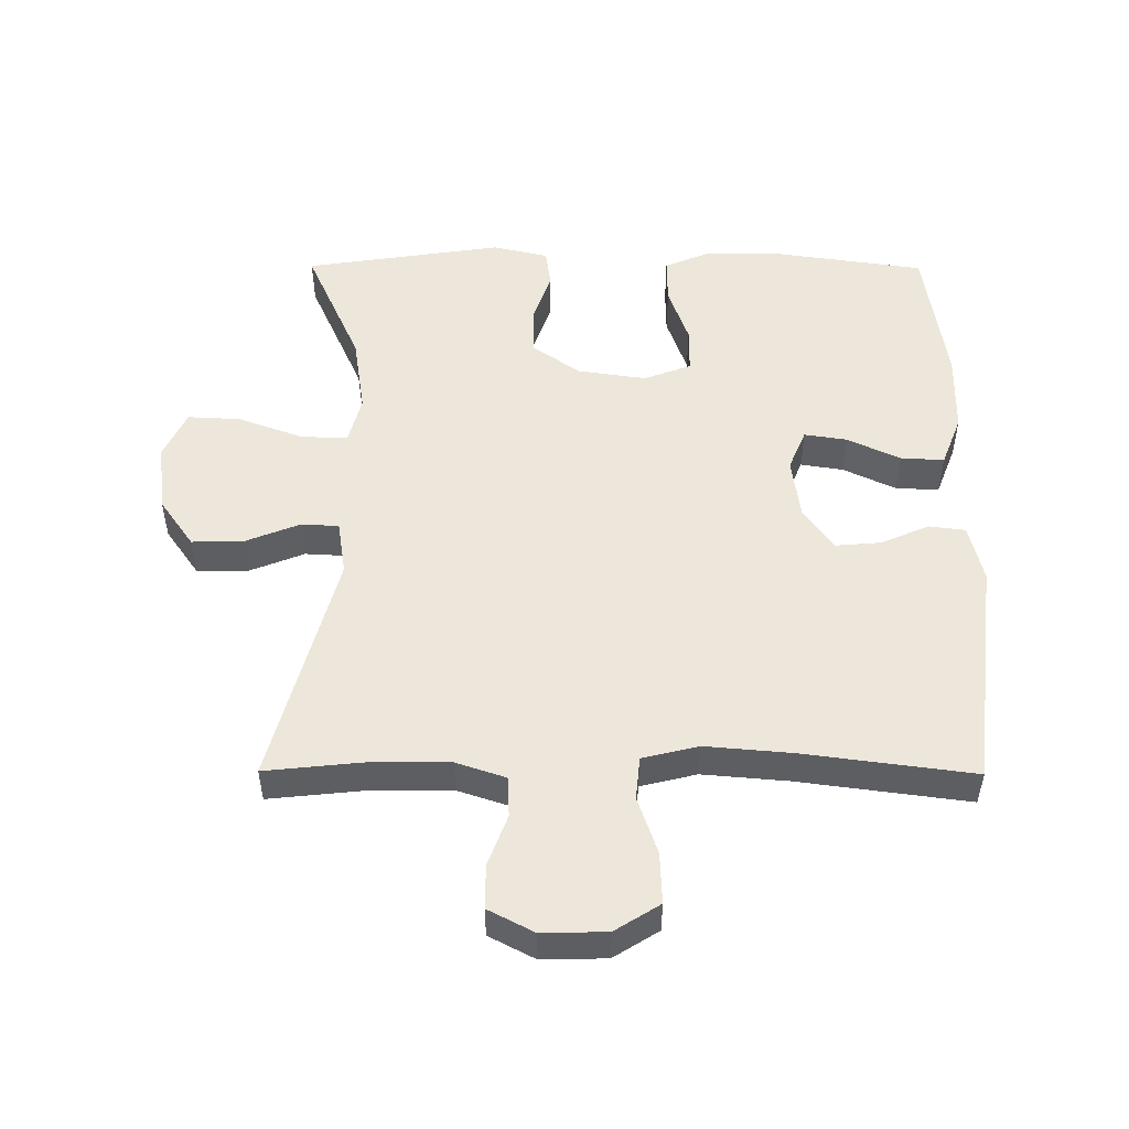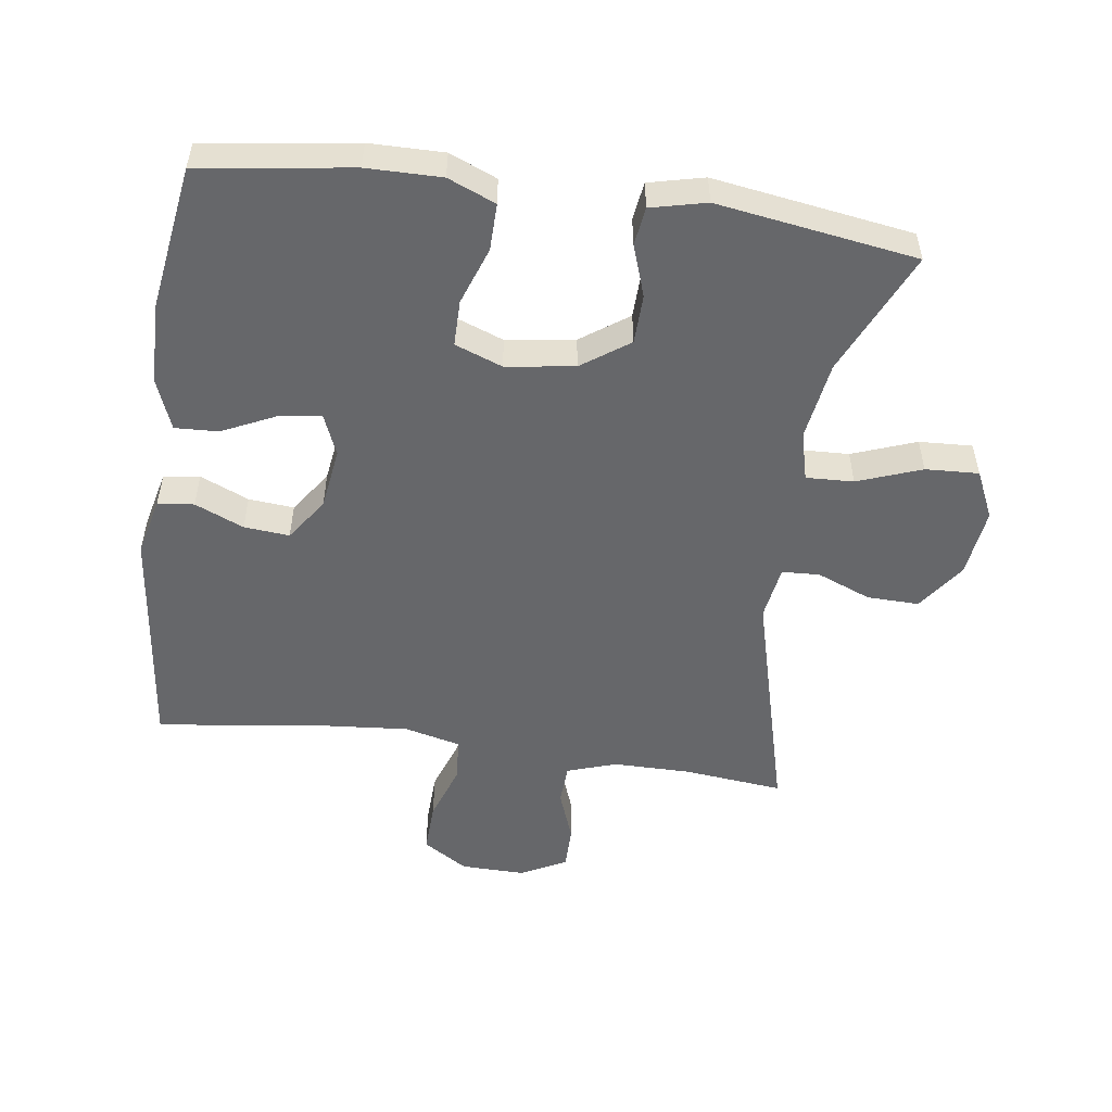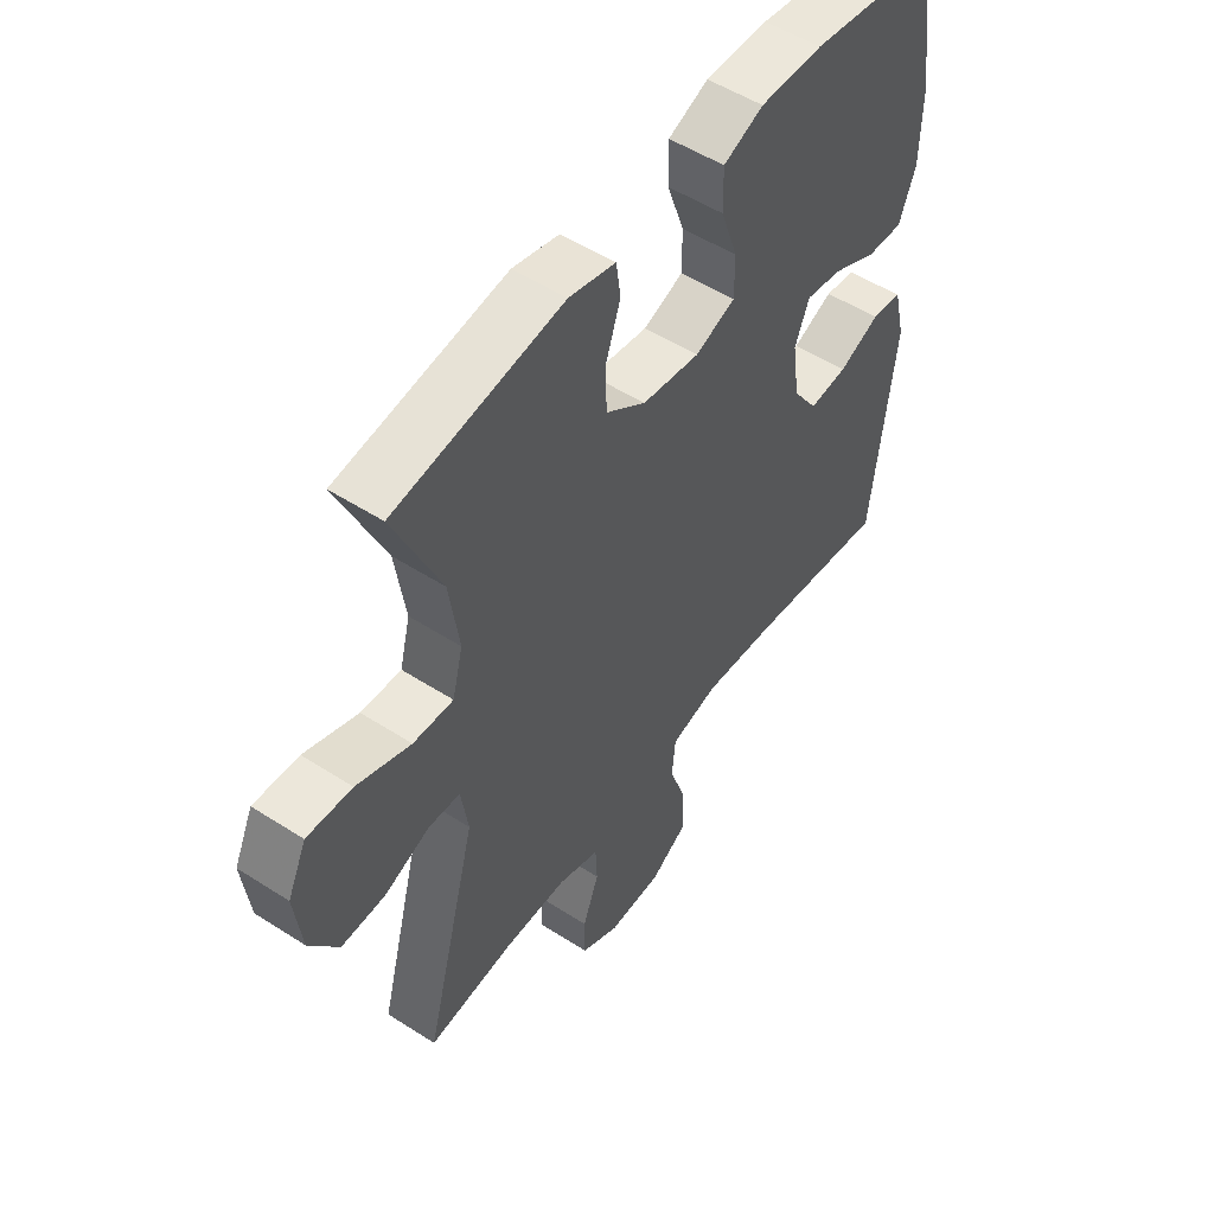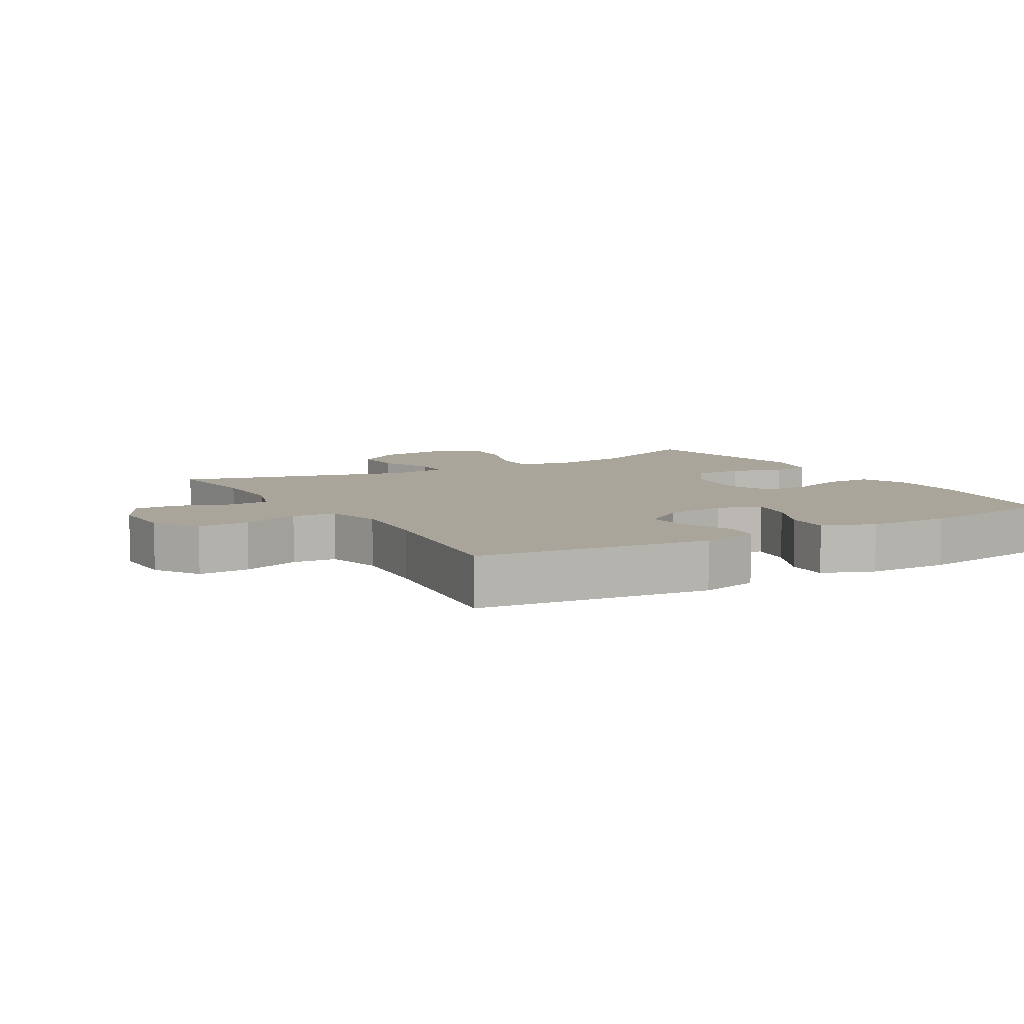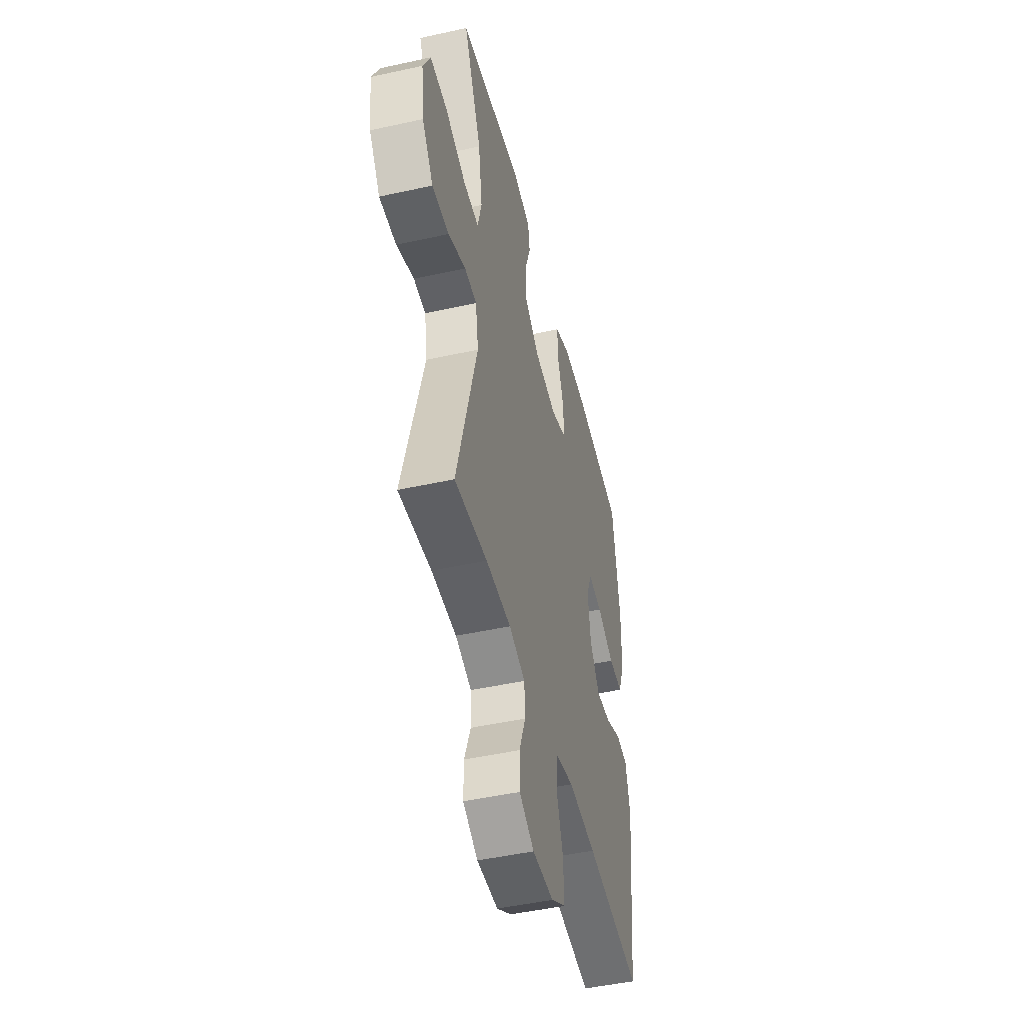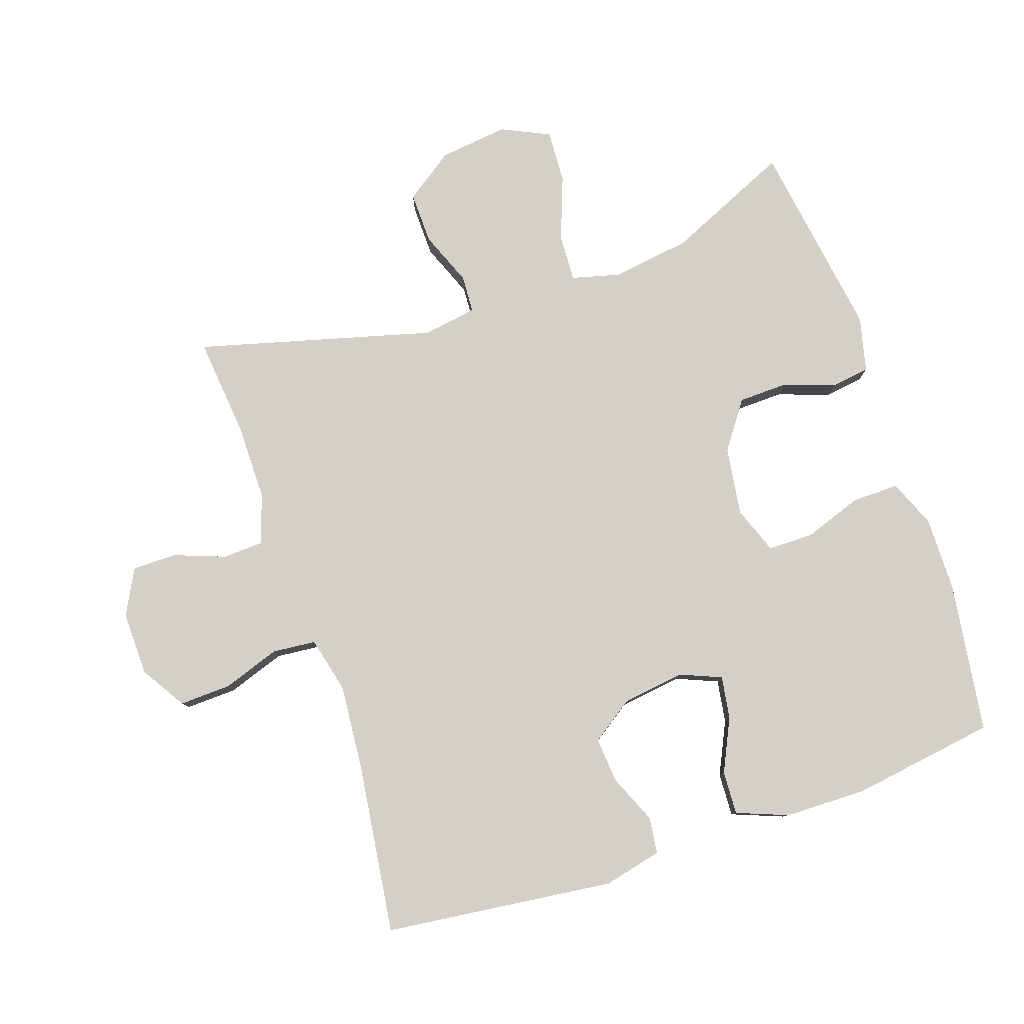
<metadata>
{"format":"obj","ext":"obj","renderer":"f3d","projection":"perspective","resolution":1024,"background":"white","views":[{"elev":51.0,"azim":-179.7,"up":"+Y"},{"elev":-52.2,"azim":-8.0,"up":"+Y"},{"elev":52.2,"azim":124.8,"up":"+Z"},{"elev":7.6,"azim":-120.3,"up":"+Y"},{"elev":-47.5,"azim":104.0,"up":"+Z"},{"elev":80.0,"azim":-108.6,"up":"+Y"}]}
</metadata>
<code>
v 0.5 0.07 -0.5
v 0.348 0.07 -0.484
v 0.231 0.07 -0.484
v 0.156 0.07 -0.509
v 0.153 0.07 -0.571
v 0.182 0.07 -0.649
v 0.182 0.07 -0.716
v 0.113 0.07 -0.752
v 0.015 0.07 -0.75
v -0.053 0.07 -0.707
v -0.05 0.07 -0.629
v -0.02 0.07 -0.542
v -0.026 0.07 -0.476
v -0.111 0.07 -0.455
v -0.241 0.07 -0.466
v -0.5 0.07 -0.5
v -0.541 0.07 -0.15
v -0.52 0.07 -0.062
v -0.465 0.07 -0.055
v -0.391 0.07 -0.087
v -0.322 0.07 -0.093
v -0.277 0.07 -0.028
v -0.264 0.07 0.066
v -0.29 0.07 0.129
v -0.355 0.07 0.119
v -0.435 0.07 0.081
v -0.501 0.07 0.078
v -0.531 0.07 0.156
v -0.533 0.07 0.28
v -0.5 0.07 0.5
v -0.27 0.07 0.533
v -0.157 0.07 0.534
v -0.085 0.07 0.504
v -0.086 0.07 0.433
v -0.117 0.07 0.345
v -0.117 0.07 0.275
v -0.045 0.07 0.248
v 0.059 0.07 0.263
v 0.131 0.07 0.314
v 0.133 0.07 0.389
v 0.106 0.07 0.468
v 0.114 0.07 0.526
v 0.198 0.07 0.546
v 0.5 0.07 0.5
v 0.416 0.07 0.312
v 0.398 0.07 0.192
v 0.417 0.07 0.118
v 0.489 0.07 0.121
v 0.586 0.07 0.157
v 0.667 0.07 0.161
v 0.701 0.07 0.088
v 0.688 0.07 -0.017
v 0.636 0.07 -0.091
v 0.557 0.07 -0.089
v 0.475 0.07 -0.056
v 0.418 0.07 -0.059
v 0.405 0.07 -0.142
v 0.5 0 -0.5
v 0.348 0 -0.484
v 0.231 0 -0.484
v 0.156 0 -0.509
v 0.153 0 -0.571
v 0.182 0 -0.649
v 0.182 0 -0.716
v 0.113 0 -0.752
v 0.015 0 -0.75
v -0.053 0 -0.707
v -0.05 0 -0.629
v -0.02 0 -0.542
v -0.026 0 -0.476
v -0.111 0 -0.455
v -0.241 0 -0.466
v -0.5 0 -0.5
v -0.541 0 -0.15
v -0.52 0 -0.062
v -0.465 0 -0.055
v -0.391 0 -0.087
v -0.322 0 -0.093
v -0.277 0 -0.028
v -0.264 0 0.066
v -0.29 0 0.129
v -0.355 0 0.119
v -0.435 0 0.081
v -0.501 0 0.078
v -0.531 0 0.156
v -0.533 0 0.28
v -0.5 0 0.5
v -0.27 0 0.533
v -0.157 0 0.534
v -0.085 0 0.504
v -0.086 0 0.433
v -0.117 0 0.345
v -0.117 0 0.275
v -0.045 0 0.248
v 0.059 0 0.263
v 0.131 0 0.314
v 0.133 0 0.389
v 0.106 0 0.468
v 0.114 0 0.526
v 0.198 0 0.546
v 0.5 0 0.5
v 0.416 0 0.312
v 0.398 0 0.192
v 0.417 0 0.118
v 0.489 0 0.121
v 0.586 0 0.157
v 0.667 0 0.161
v 0.701 0 0.088
v 0.688 0 -0.017
v 0.636 0 -0.091
v 0.557 0 -0.089
v 0.475 0 -0.056
v 0.418 0 -0.059
v 0.405 0 -0.142
f 52 53 54 55
f 52 55 56
f 51 52 56
f 48 49 50 51
f 47 48 51 56
f 46 47 56 57
f 42 43 44 45
f 40 41 42 45
f 39 40 45 46
f 38 39 46 57
f 32 33 34 35
f 32 35 36
f 31 32 36
f 30 31 36
f 29 30 36
f 28 29 36 37
f 25 26 27 28
f 24 25 28 37
f 17 18 19 20
f 15 16 17 20
f 14 15 20 21
f 13 14 21 22
f 9 10 11 12
f 9 12 13
f 8 9 13
f 5 6 7 8
f 4 5 8 13
f 3 4 13 22
f 38 57 1 2
f 23 24 37 38
f 22 23 38
f 2 3 22 38
f 112 111 110 109
f 113 112 109
f 113 109 108
f 108 107 106 105
f 113 108 105 104
f 114 113 104 103
f 102 101 100 99
f 102 99 98 97
f 103 102 97 96
f 114 103 96 95
f 92 91 90 89
f 93 92 89
f 93 89 88
f 93 88 87
f 93 87 86
f 94 93 86 85
f 85 84 83 82
f 94 85 82 81
f 77 76 75 74
f 77 74 73 72
f 78 77 72 71
f 79 78 71 70
f 69 68 67 66
f 70 69 66
f 70 66 65
f 65 64 63 62
f 70 65 62 61
f 79 70 61 60
f 59 58 114 95
f 95 94 81 80
f 95 80 79
f 95 79 60 59
f 1 58 59 2
f 2 59 60 3
f 3 60 61 4
f 4 61 62 5
f 5 62 63 6
f 6 63 64 7
f 7 64 65 8
f 8 65 66 9
f 9 66 67 10
f 10 67 68 11
f 11 68 69 12
f 12 69 70 13
f 13 70 71 14
f 14 71 72 15
f 15 72 73 16
f 16 73 74 17
f 17 74 75 18
f 18 75 76 19
f 19 76 77 20
f 20 77 78 21
f 21 78 79 22
f 22 79 80 23
f 23 80 81 24
f 24 81 82 25
f 25 82 83 26
f 26 83 84 27
f 27 84 85 28
f 28 85 86 29
f 29 86 87 30
f 30 87 88 31
f 31 88 89 32
f 32 89 90 33
f 33 90 91 34
f 34 91 92 35
f 35 92 93 36
f 36 93 94 37
f 37 94 95 38
f 38 95 96 39
f 39 96 97 40
f 40 97 98 41
f 41 98 99 42
f 42 99 100 43
f 43 100 101 44
f 44 101 102 45
f 45 102 103 46
f 46 103 104 47
f 47 104 105 48
f 48 105 106 49
f 49 106 107 50
f 50 107 108 51
f 51 108 109 52
f 52 109 110 53
f 53 110 111 54
f 54 111 112 55
f 55 112 113 56
f 56 113 114 57
f 57 114 58 1

</code>
